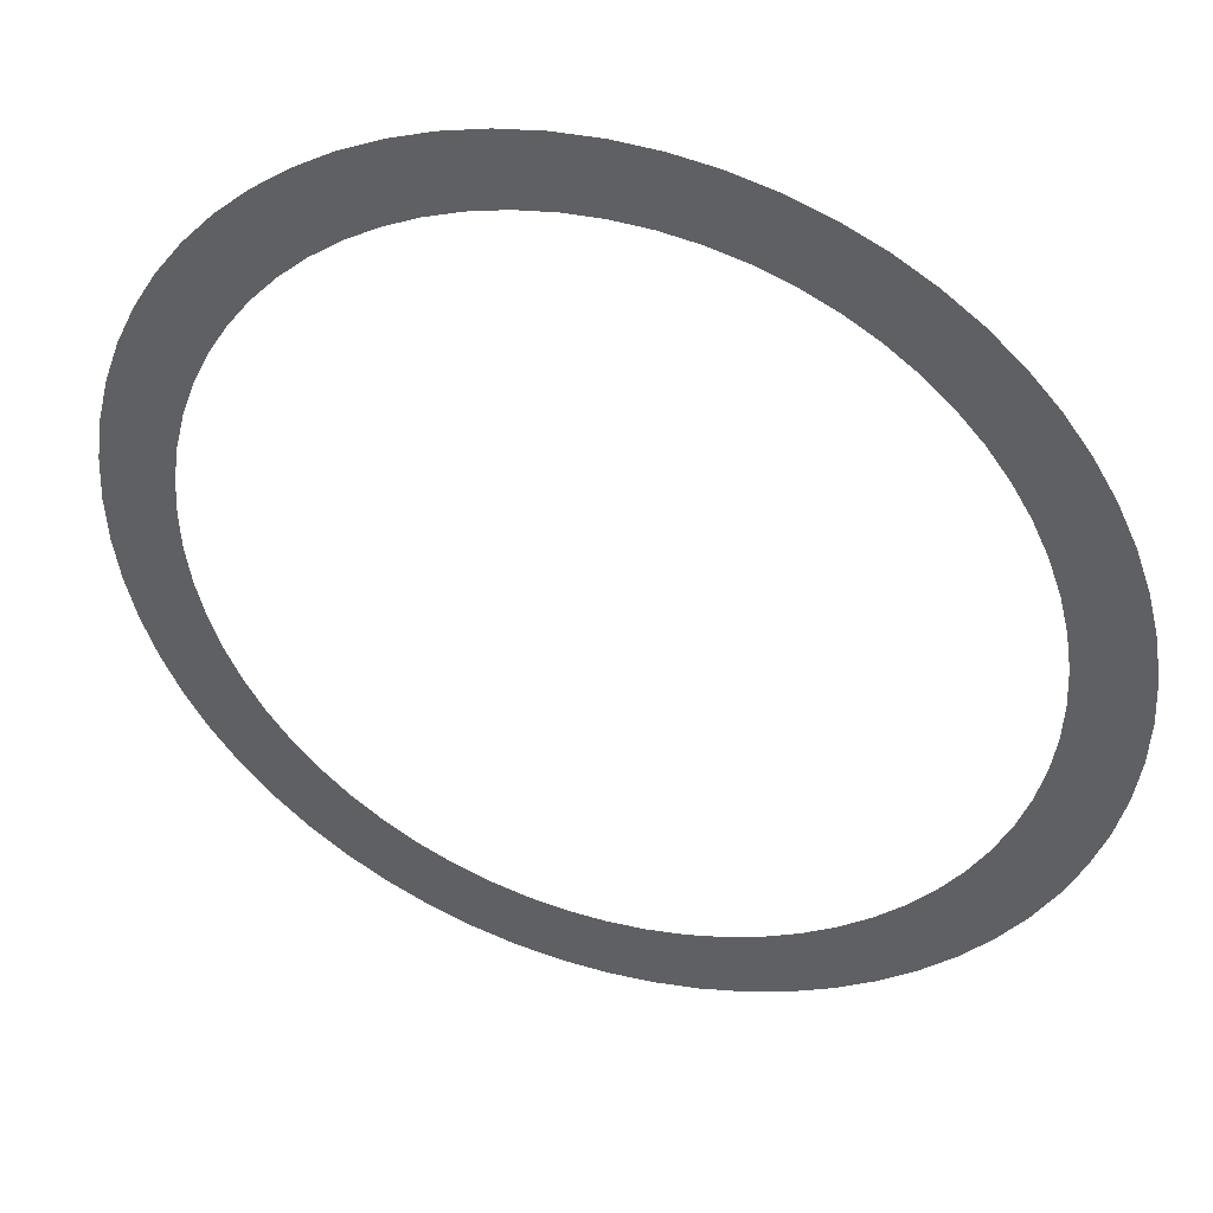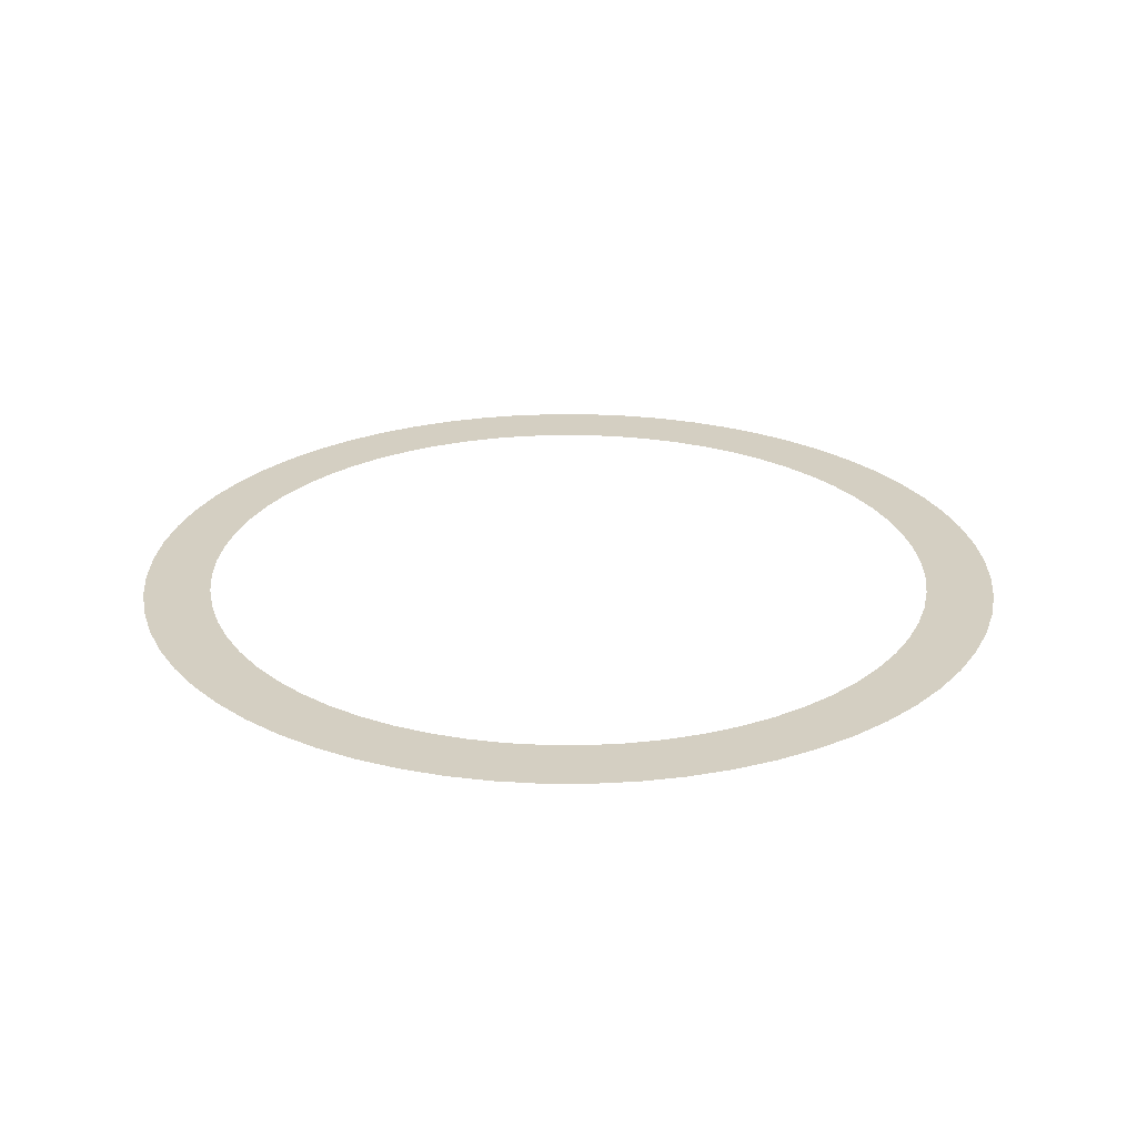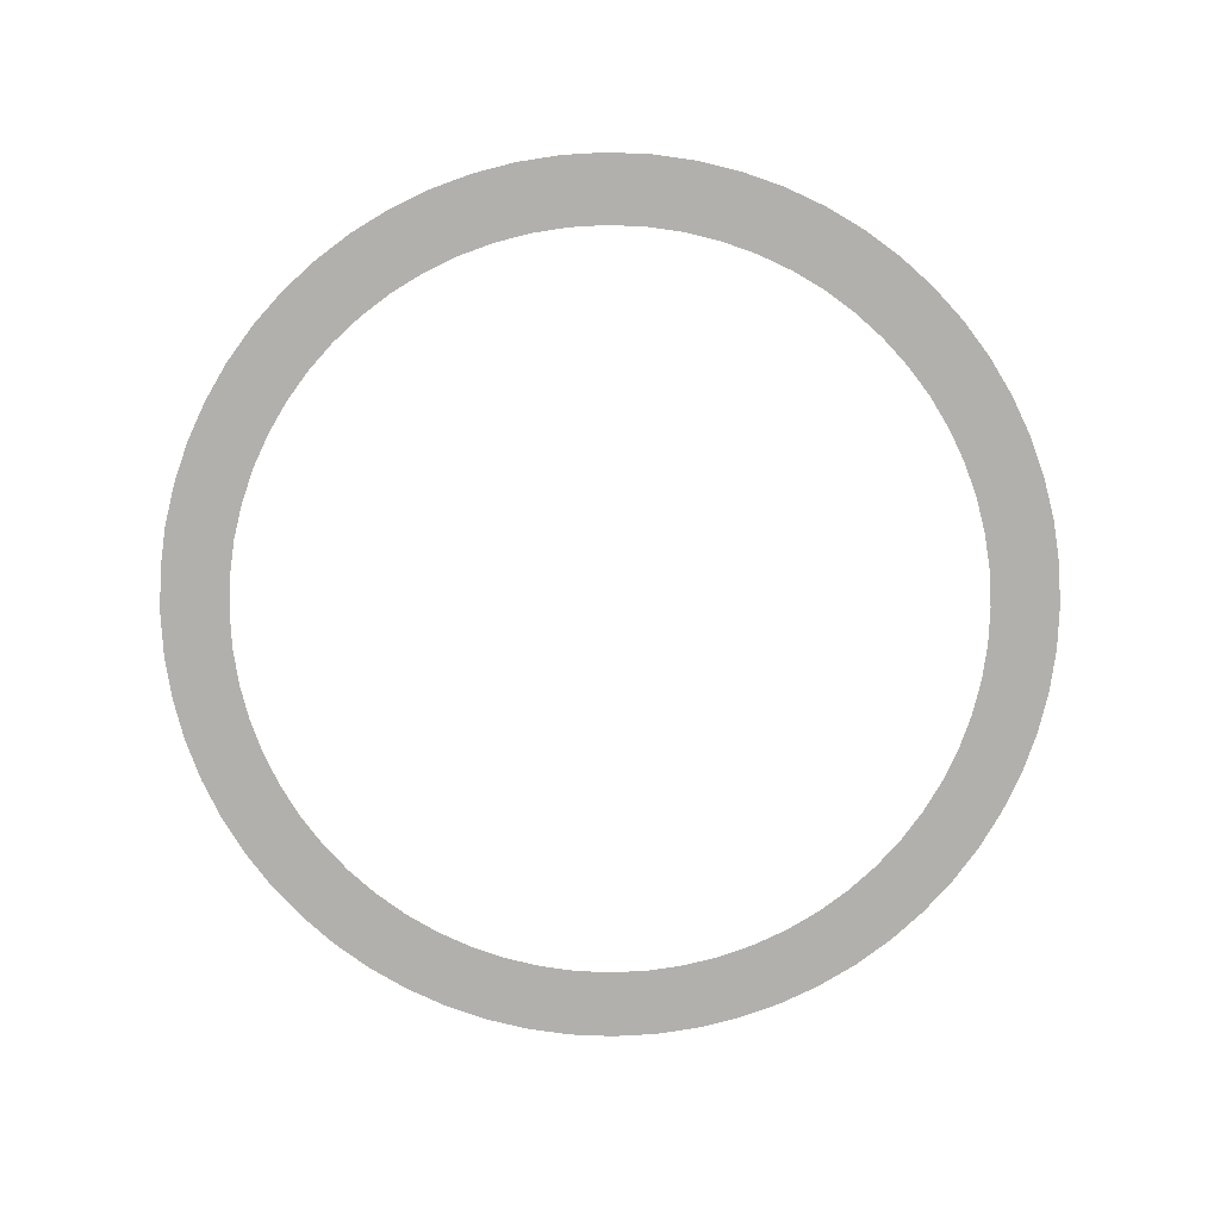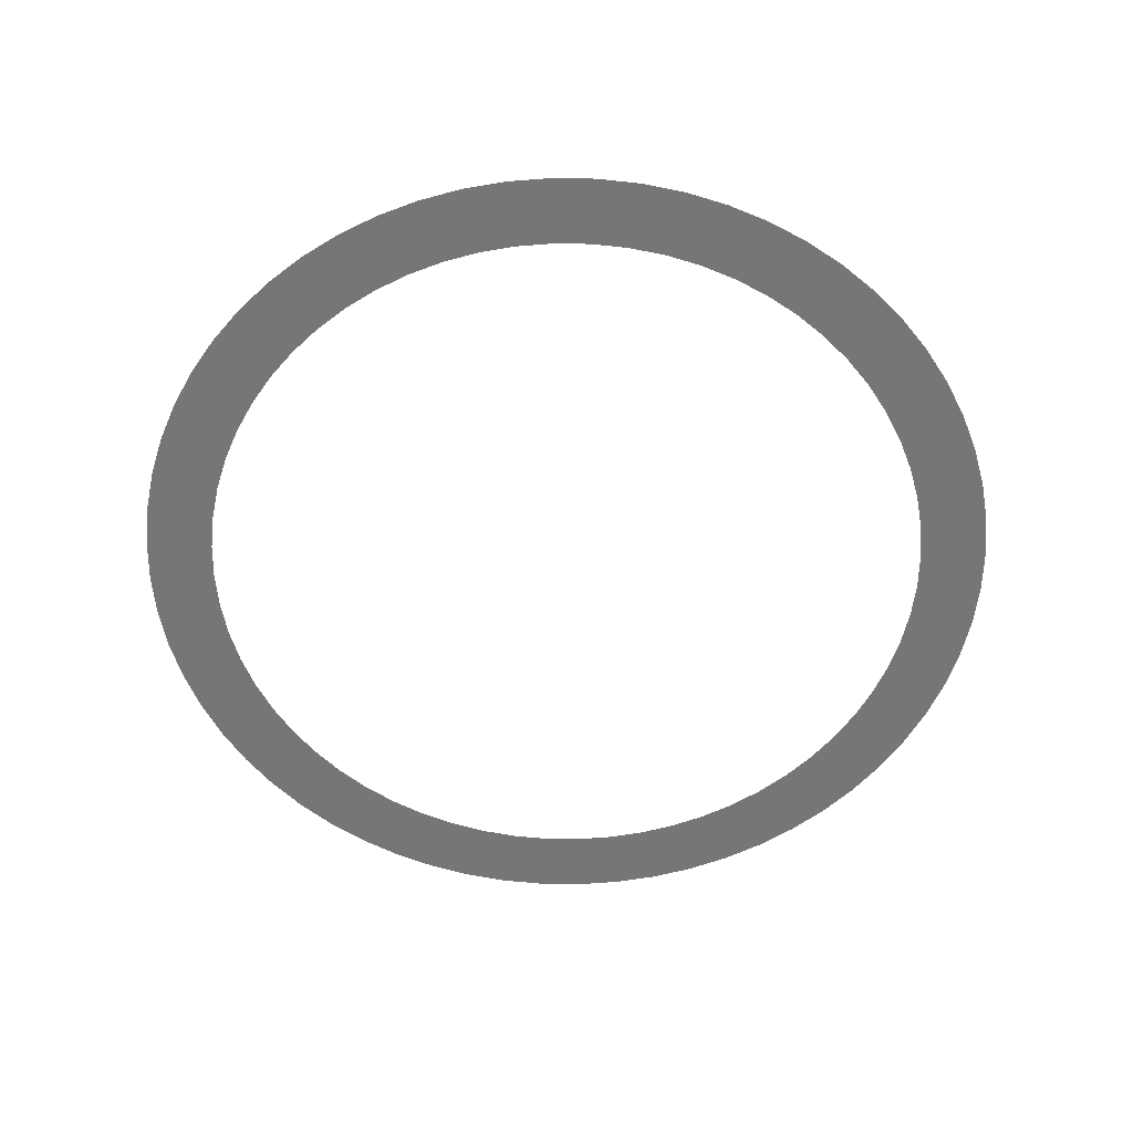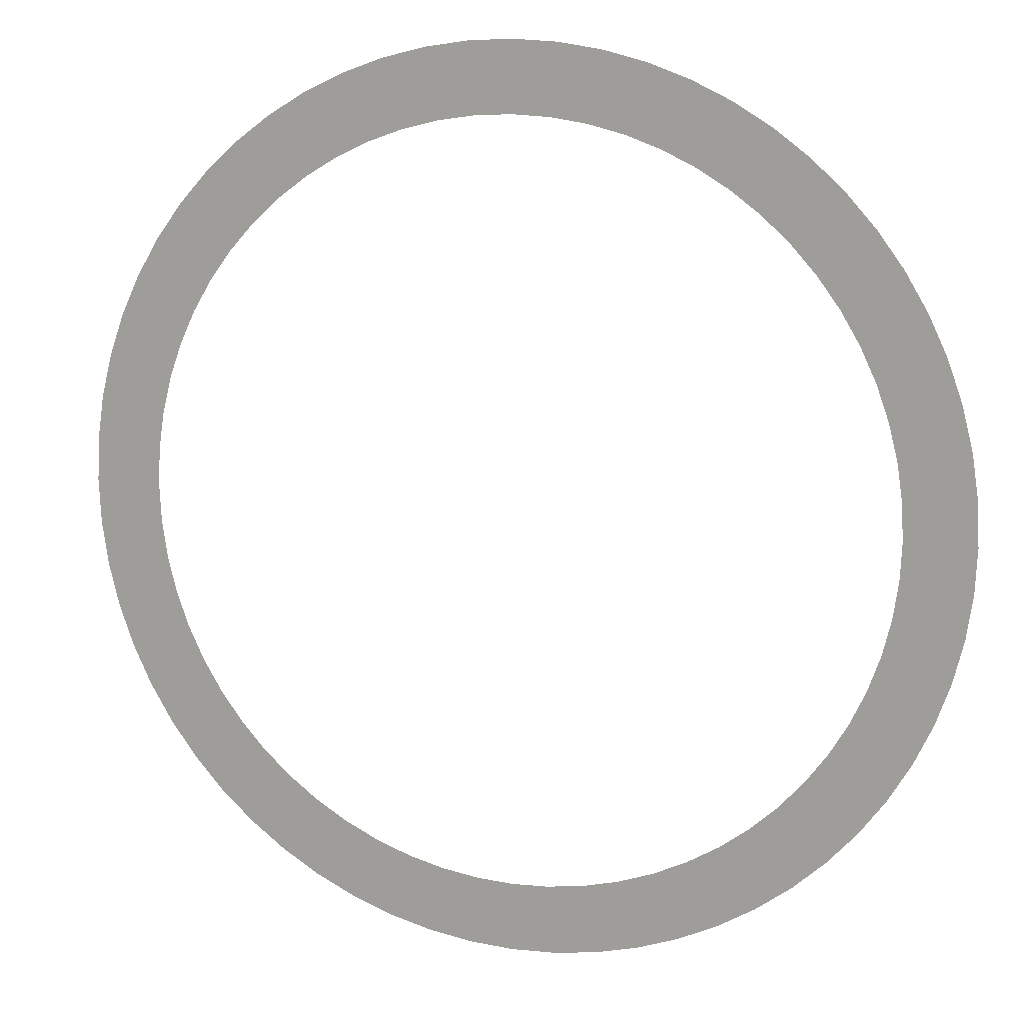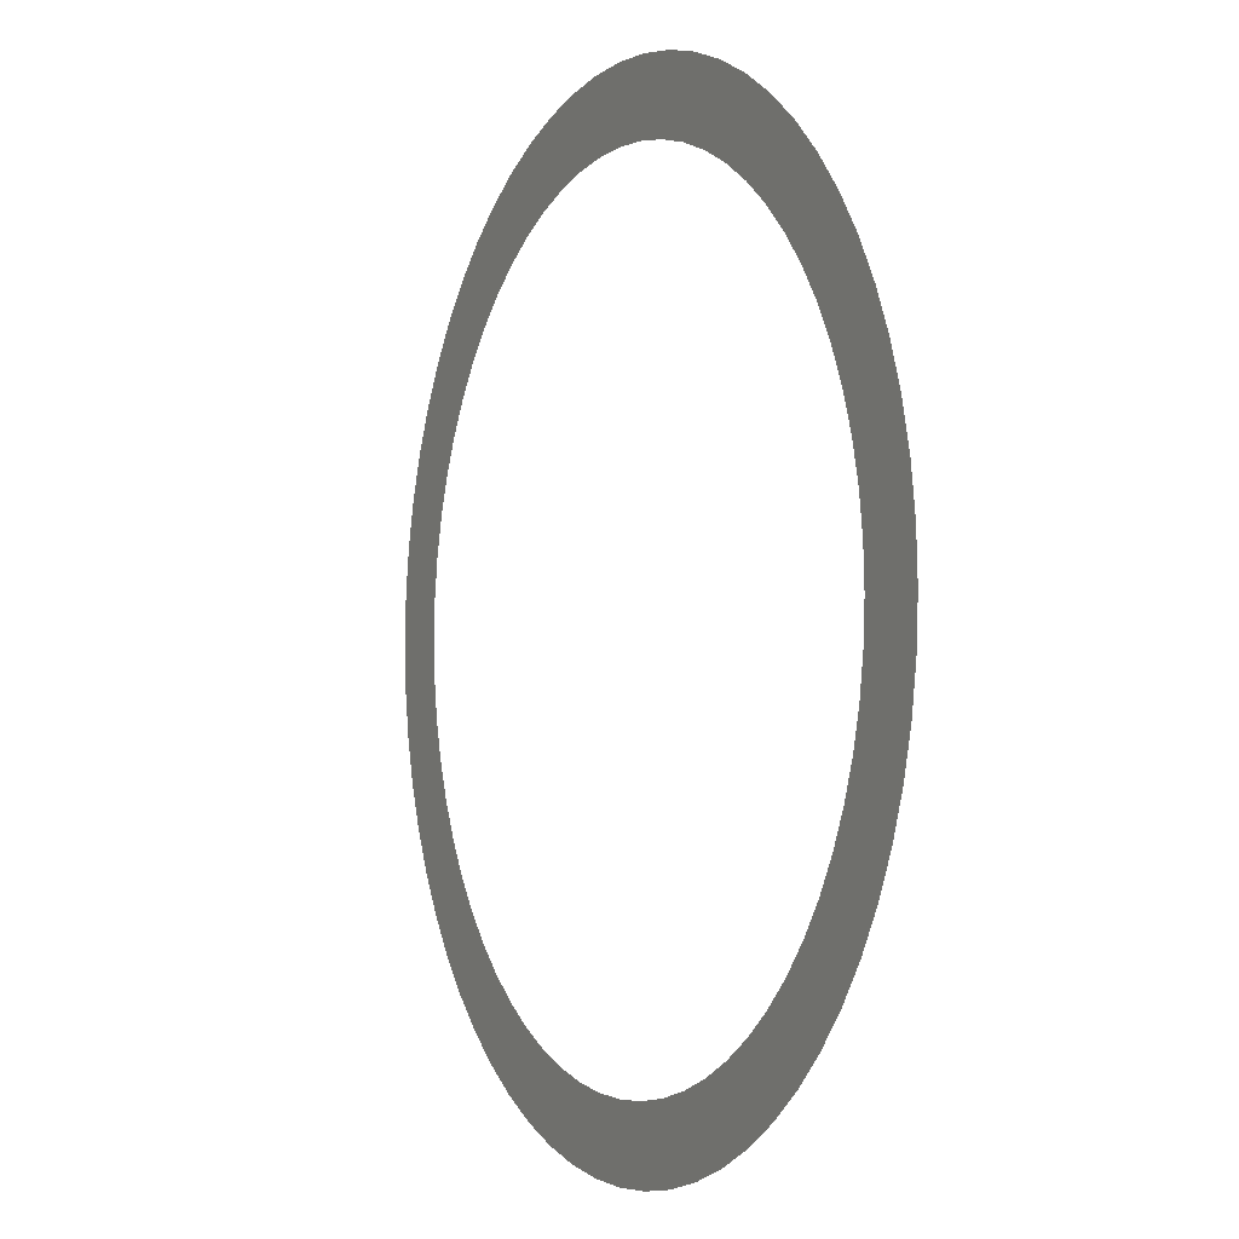
<metadata>
{"format":"obj","ext":"obj","renderer":"f3d","projection":"perspective","resolution":1024,"background":"white","views":[{"elev":41.9,"azim":-162.2,"up":"+Z"},{"elev":25.4,"azim":-92.5,"up":"+Y"},{"elev":-78.8,"azim":-22.1,"up":"+Y"},{"elev":-56.8,"azim":80.7,"up":"+Y"},{"elev":12.6,"azim":-160.3,"up":"+Z"},{"elev":-3.0,"azim":63.7,"up":"+Z"}]}
</metadata>
<code>
o circle_outer_night
v -1.113 -0.06682 0.5023
v -1.248 -0.06682 0.5156
v -1.378 -0.06682 0.5551
v -1.498 -0.06682 0.6191
v -1.603 -0.06682 0.7053
v -1.689 -0.06682 0.8102
v -1.753 -0.06682 0.93
v -1.793 -0.06682 1.06
v -1.806 -0.06682 1.195
v -1.793 -0.06682 1.33
v -1.753 -0.06682 1.46
v -1.689 -0.06682 1.58
v -1.603 -0.06682 1.685
v -1.498 -0.06682 1.771
v -1.378 -0.06682 1.835
v -1.248 -0.06682 1.875
v -1.113 -0.06682 1.888
v -0.9782 -0.06682 1.875
v -0.8482 -0.06682 1.835
v -0.7284 -0.06682 1.771
v -0.6234 -0.06682 1.685
v -0.5372 -0.06682 1.58
v -0.4732 -0.06682 1.46
v -0.4338 -0.06682 1.33
v -0.4205 -0.06682 1.195
v -0.4338 -0.06682 1.06
v -0.4732 -0.06682 0.93
v -0.5372 -0.06682 0.8102
v -0.6234 -0.06682 0.7053
v -0.7284 -0.06682 0.6191
v -0.8482 -0.06682 0.5551
v -0.9782 -0.06682 0.5156
v -1.113 -0.06682 0.6092
v -1.228 -0.06682 0.6204
v -1.338 -0.06682 0.6538
v -1.439 -0.06682 0.7079
v -1.528 -0.06682 0.7808
v -1.601 -0.06682 0.8696
v -1.655 -0.06682 0.9709
v -1.688 -0.06682 1.081
v -1.699 -0.06682 1.195
v -1.688 -0.06682 1.31
v -1.655 -0.06682 1.419
v -1.601 -0.06682 1.521
v -1.528 -0.06682 1.61
v -1.439 -0.06682 1.682
v -1.338 -0.06682 1.737
v -1.228 -0.06682 1.77
v -1.113 -0.06682 1.781
v -0.999 -0.06682 1.77
v -0.8891 -0.06682 1.737
v -0.7878 -0.06682 1.682
v -0.699 -0.06682 1.61
v -0.6261 -0.06682 1.521
v -0.5719 -0.06682 1.419
v -0.5386 -0.06682 1.31
v -0.5273 -0.06682 1.195
v -0.5386 -0.06682 1.081
v -0.5719 -0.06682 0.9709
v -0.6261 -0.06682 0.8696
v -0.699 -0.06682 0.7808
v -0.7878 -0.06682 0.7079
v -0.8891 -0.06682 0.6538
v -0.999 -0.06682 0.6204
v -1.181 -0.06682 0.5057
v -1.314 -0.06682 0.5322
v -1.44 -0.06682 0.5841
v -1.553 -0.06682 0.6596
v -1.649 -0.06682 0.7556
v -0.6603 -0.06682 0.8234
v -1.776 -0.06682 0.9941
v -1.803 -0.06682 1.127
v -1.803 -0.06682 1.263
v -1.776 -0.06682 1.396
v -1.724 -0.06682 1.522
v -1.649 -0.06682 1.635
v -1.553 -0.06682 1.731
v -1.44 -0.06682 1.806
v -1.697 -0.06682 1.253
v -1.181 -0.06682 1.885
v -1.045 -0.06682 1.885
v -0.9122 -0.06682 1.858
v -0.7867 -0.06682 1.806
v -0.6738 -0.06682 1.731
v -0.5777 -0.06682 1.635
v -0.5023 -0.06682 1.522
v -0.4503 -0.06682 1.396
v -0.4238 -0.06682 1.263
v -0.4238 -0.06682 1.127
v -0.4503 -0.06682 0.9941
v -0.5023 -0.06682 0.8686
v -0.5777 -0.06682 0.7556
v -0.6738 -0.06682 0.6596
v -0.7867 -0.06682 0.5841
v -1.045 -0.06682 0.5057
v -1.113 -0.06682 0.5557
v -1.238 -0.06682 0.568
v -1.358 -0.06682 0.6044
v -1.469 -0.06682 0.6635
v -1.565 -0.06682 0.743
v -1.645 -0.06682 0.8399
v -1.704 -0.06682 0.9505
v -1.74 -0.06682 1.07
v -1.753 -0.06682 1.195
v -1.74 -0.06682 1.32
v -1.704 -0.06682 1.44
v -1.645 -0.06682 1.55
v -1.565 -0.06682 1.647
v -1.469 -0.06682 1.727
v -1.358 -0.06682 1.786
v -1.238 -0.06682 1.822
v -1.113 -0.06682 1.835
v -0.9886 -0.06682 1.822
v -0.9432 -0.06682 1.756
v -0.7581 -0.06682 1.727
v -0.7416 -0.06682 1.648
v -0.5817 -0.06682 1.55
v -0.5965 -0.06682 1.471
v -0.4862 -0.06682 1.32
v -0.4739 -0.06682 1.195
v -0.4862 -0.06682 1.07
v -0.5226 -0.06682 0.9505
v -0.5817 -0.06682 0.8399
v -0.6612 -0.06682 0.743
v -0.7581 -0.06682 0.6635
v -0.8686 -0.06682 0.6044
v -0.9886 -0.06682 0.568
v -1.485 -0.06682 1.648
v -1.724 -0.06682 0.8686
v -1.39 -0.06682 1.712
v -1.283 -0.06682 1.756
v -1.697 -0.06682 1.138
v -1.171 -0.06682 1.778
v -0.7416 -0.06682 0.7422
v -0.8371 -0.06682 0.6784
v -1.056 -0.06682 1.778
v -1.566 -0.06682 1.567
v -0.8686 -0.06682 1.786
v -0.8371 -0.06682 1.712
v -1.674 -0.06682 1.365
v -0.6612 -0.06682 1.647
v -1.171 -0.06682 0.612
v -0.6603 -0.06682 1.567
v -1.056 -0.06682 0.612
v -1.283 -0.06682 0.6344
v -1.314 -0.06682 1.858
v -0.5226 -0.06682 1.44
v -1.39 -0.06682 0.6784
v -0.9122 -0.06682 0.5322
v -0.5525 -0.06682 1.365
v -1.485 -0.06682 0.7422
v -0.5301 -0.06682 1.253
v -1.63 -0.06682 1.471
v -1.566 -0.06682 0.8234
v -0.5301 -0.06682 1.138
v -1.63 -0.06682 0.9189
v -0.5525 -0.06682 1.025
v -0.9432 -0.06682 0.6344
v -1.674 -0.06682 1.025
v -0.5965 -0.06682 0.9189
v -1.608 -0.06682 1.601
v -1.051 -0.06682 1.832
v -1.415 -0.06682 1.759
v -0.8119 -0.06682 1.759
v -1.176 -0.06682 1.832
v -0.619 -0.06682 1.601
v -0.9277 -0.06682 1.807
v -0.5014 -0.06682 1.381
v -0.7077 -0.06682 1.689
v -0.477 -0.06682 1.133
v -0.5494 -0.06682 1.497
v -0.5494 -0.06682 0.8938
v -1.176 -0.06682 0.5588
v -0.477 -0.06682 1.258
v -0.7077 -0.06682 0.7009
v -1.415 -0.06682 0.6312
v -0.5014 -0.06682 1.01
v -1.051 -0.06682 0.5588
v -1.608 -0.06682 0.7895
v -0.619 -0.06682 0.7895
v -1.299 -0.06682 0.5833
v -1.725 -0.06682 1.01
v -0.8119 -0.06682 0.6312
v -1.519 -0.06682 0.7009
v -1.75 -0.06682 1.258
v -0.9277 -0.06682 0.5833
v -1.677 -0.06682 0.8938
v -1.677 -0.06682 1.497
v -1.75 -0.06682 1.133
v -1.519 -0.06682 1.689
v -1.725 -0.06682 1.381
v -1.299 -0.06682 1.807
f 12 76 161 107
f 76 13 108 161
f 161 108 45 137
f 107 161 137 44
f 17 81 162 112
f 81 18 113 162
f 162 113 50 136
f 112 162 136 49
f 14 78 163 109
f 78 15 110 163
f 163 110 47 130
f 109 163 130 46
f 19 83 164 138
f 83 20 115 164
f 164 115 52 139
f 138 164 139 51
f 16 80 165 111
f 80 17 112 165
f 165 112 49 133
f 111 165 133 48
f 21 85 166 141
f 85 22 117 166
f 166 117 54 143
f 141 166 143 53
f 18 82 167 113
f 82 19 138 167
f 167 138 51 114
f 113 167 114 50
f 23 87 168 147
f 87 24 119 168
f 168 119 56 150
f 147 168 150 55
f 20 84 169 115
f 84 21 141 169
f 169 141 53 116
f 115 169 116 52
f 25 89 170 120
f 89 26 121 170
f 170 121 58 155
f 120 170 155 57
f 22 86 171 117
f 86 23 147 171
f 171 147 55 118
f 117 171 118 54
f 27 91 172 122
f 91 28 123 172
f 172 123 60 160
f 122 172 160 59
f 1 65 173 96
f 65 2 97 173
f 173 97 34 142
f 96 173 142 33
f 24 88 174 119
f 88 25 120 174
f 174 120 57 152
f 119 174 152 56
f 29 93 175 124
f 93 30 125 175
f 175 125 62 134
f 124 175 134 61
f 3 67 176 98
f 67 4 99 176
f 176 99 36 148
f 98 176 148 35
f 26 90 177 121
f 90 27 122 177
f 177 122 59 157
f 121 177 157 58
f 32 95 178 127
f 95 1 96 178
f 178 96 33 144
f 127 178 144 64
f 5 69 179 100
f 69 6 101 179
f 179 101 38 154
f 100 179 154 37
f 28 92 180 123
f 92 29 124 180
f 180 124 61 70
f 123 180 70 60
f 2 66 181 97
f 66 3 98 181
f 181 98 35 145
f 97 181 145 34
f 7 71 182 102
f 71 8 103 182
f 182 103 40 159
f 102 182 159 39
f 30 94 183 125
f 94 31 126 183
f 183 126 63 135
f 125 183 135 62
f 4 68 184 99
f 68 5 100 184
f 184 100 37 151
f 99 184 151 36
f 9 73 185 104
f 73 10 105 185
f 185 105 42 79
f 104 185 79 41
f 31 149 186 126
f 149 32 127 186
f 186 127 64 158
f 126 186 158 63
f 6 129 187 101
f 129 7 102 187
f 187 102 39 156
f 101 187 156 38
f 11 75 188 106
f 75 12 107 188
f 188 107 44 153
f 106 188 153 43
f 8 72 189 103
f 72 9 104 189
f 189 104 41 132
f 103 189 132 40
f 13 77 190 108
f 77 14 109 190
f 190 109 46 128
f 108 190 128 45
f 10 74 191 105
f 74 11 106 191
f 191 106 43 140
f 105 191 140 42
f 15 146 192 110
f 146 16 111 192
f 192 111 48 131
f 110 192 131 47

</code>
